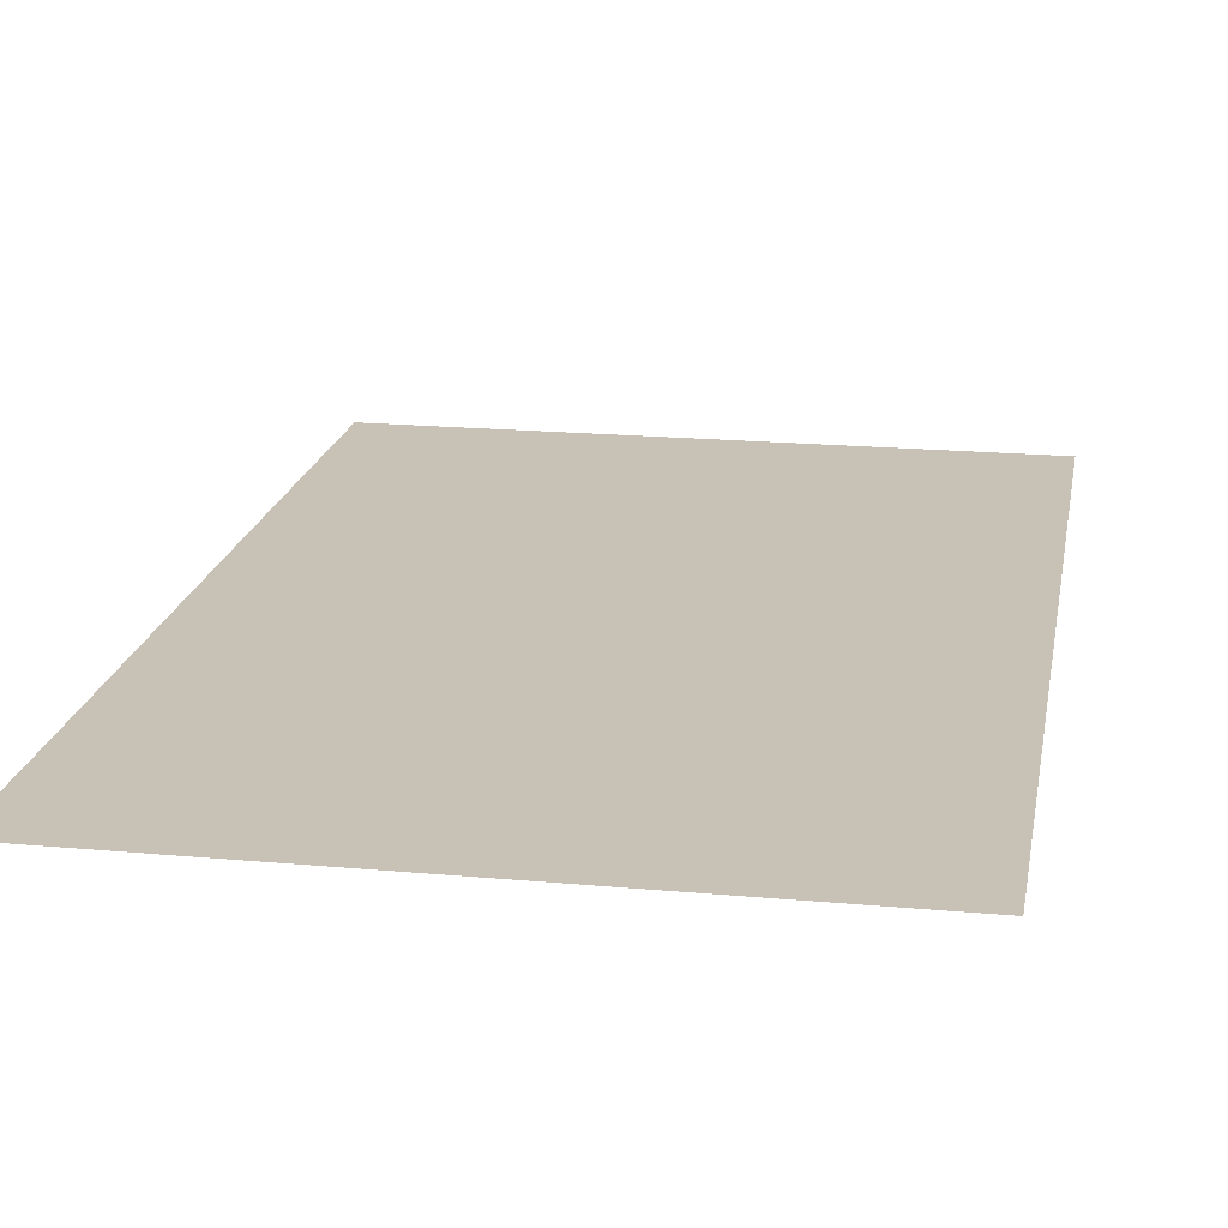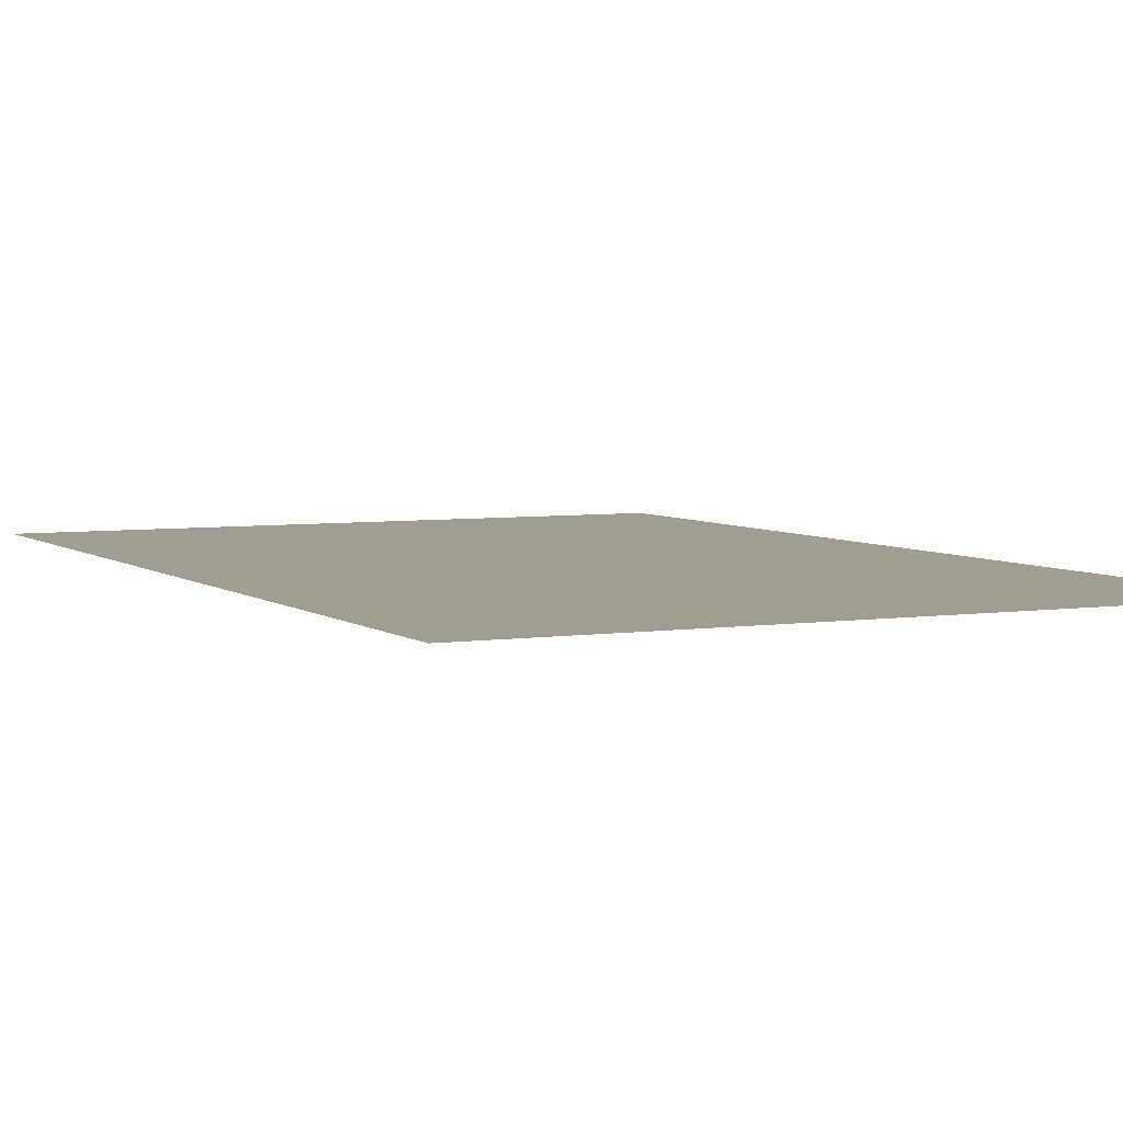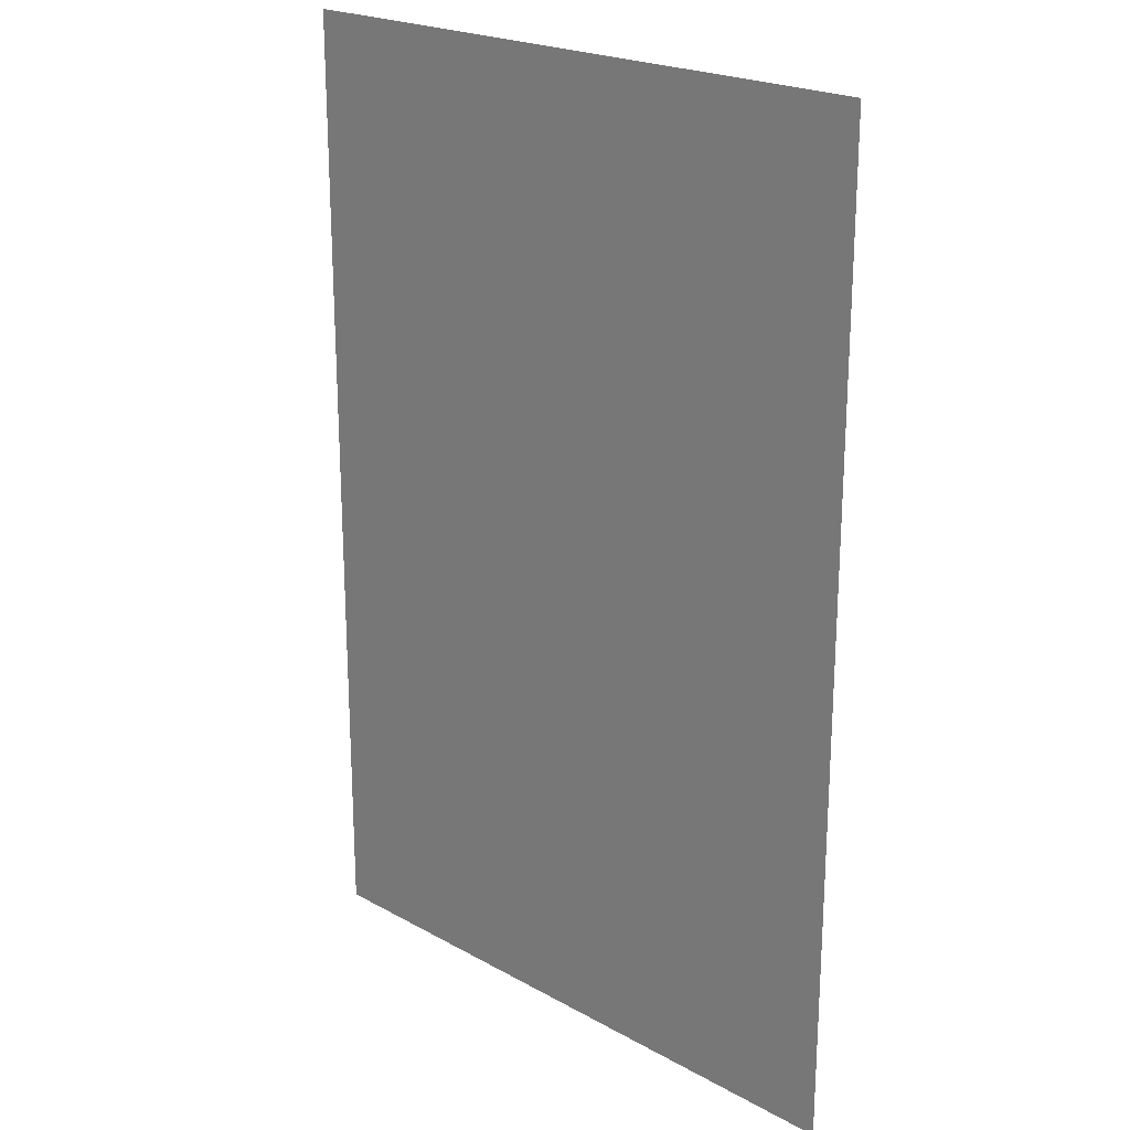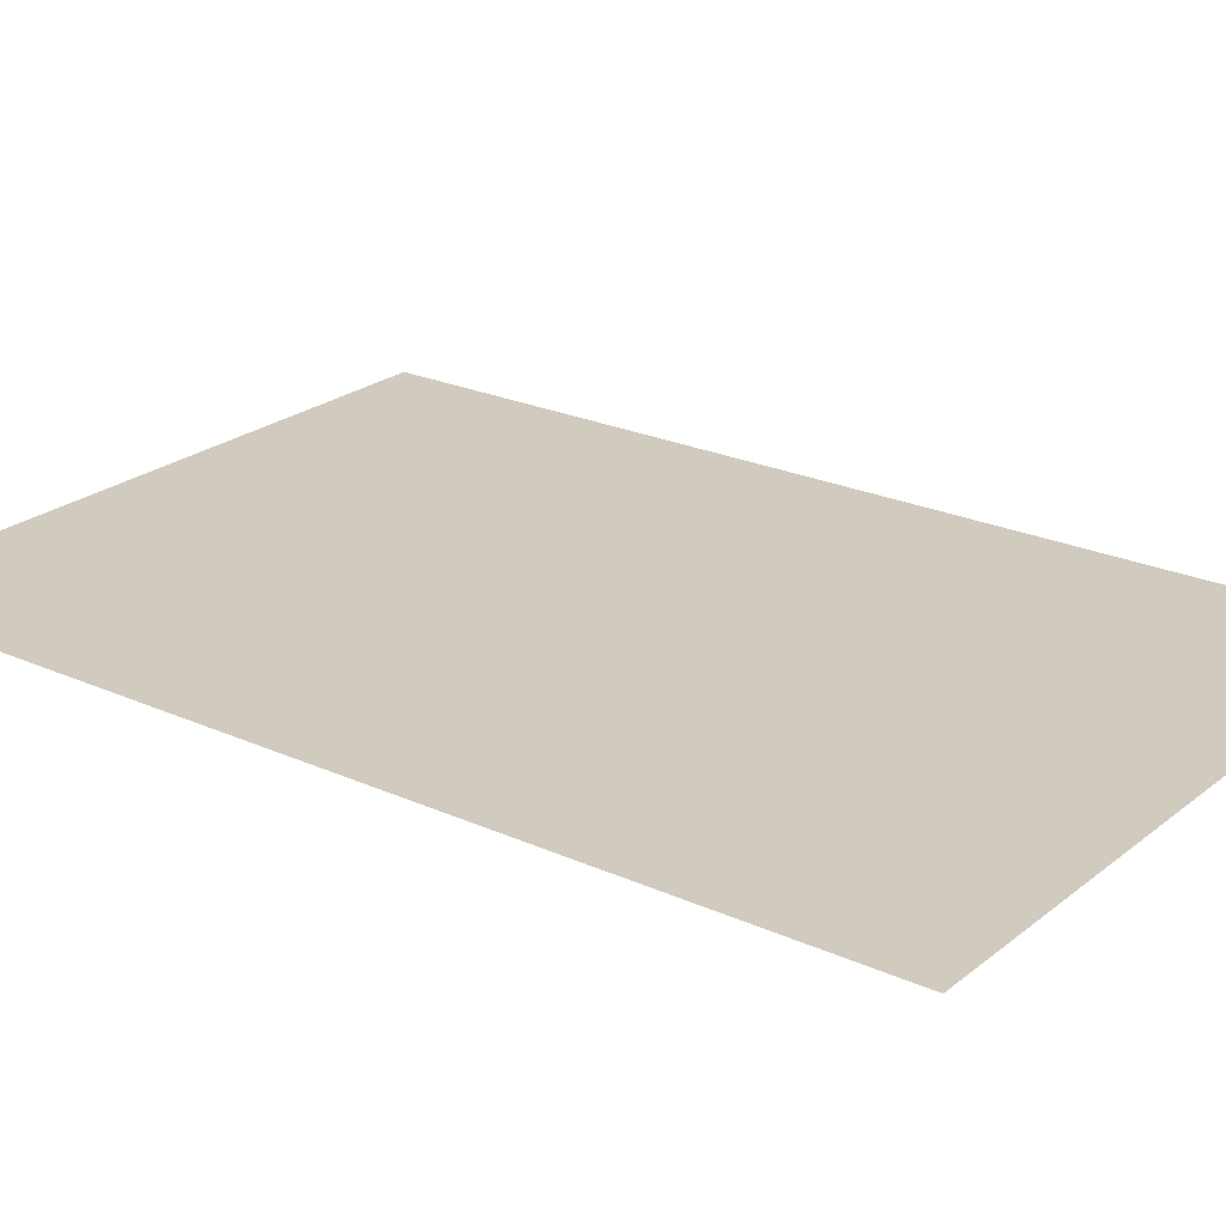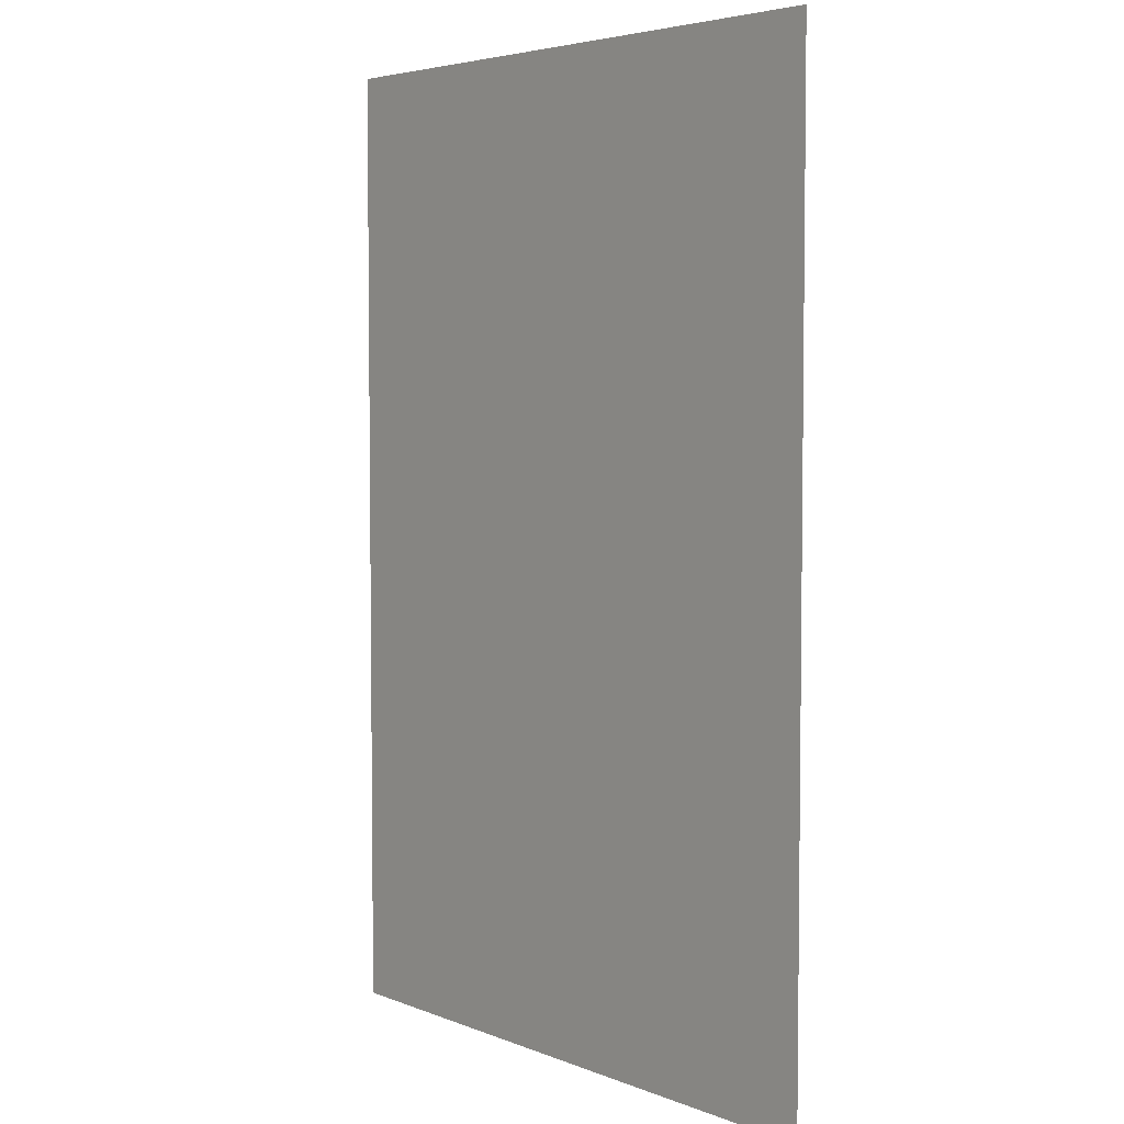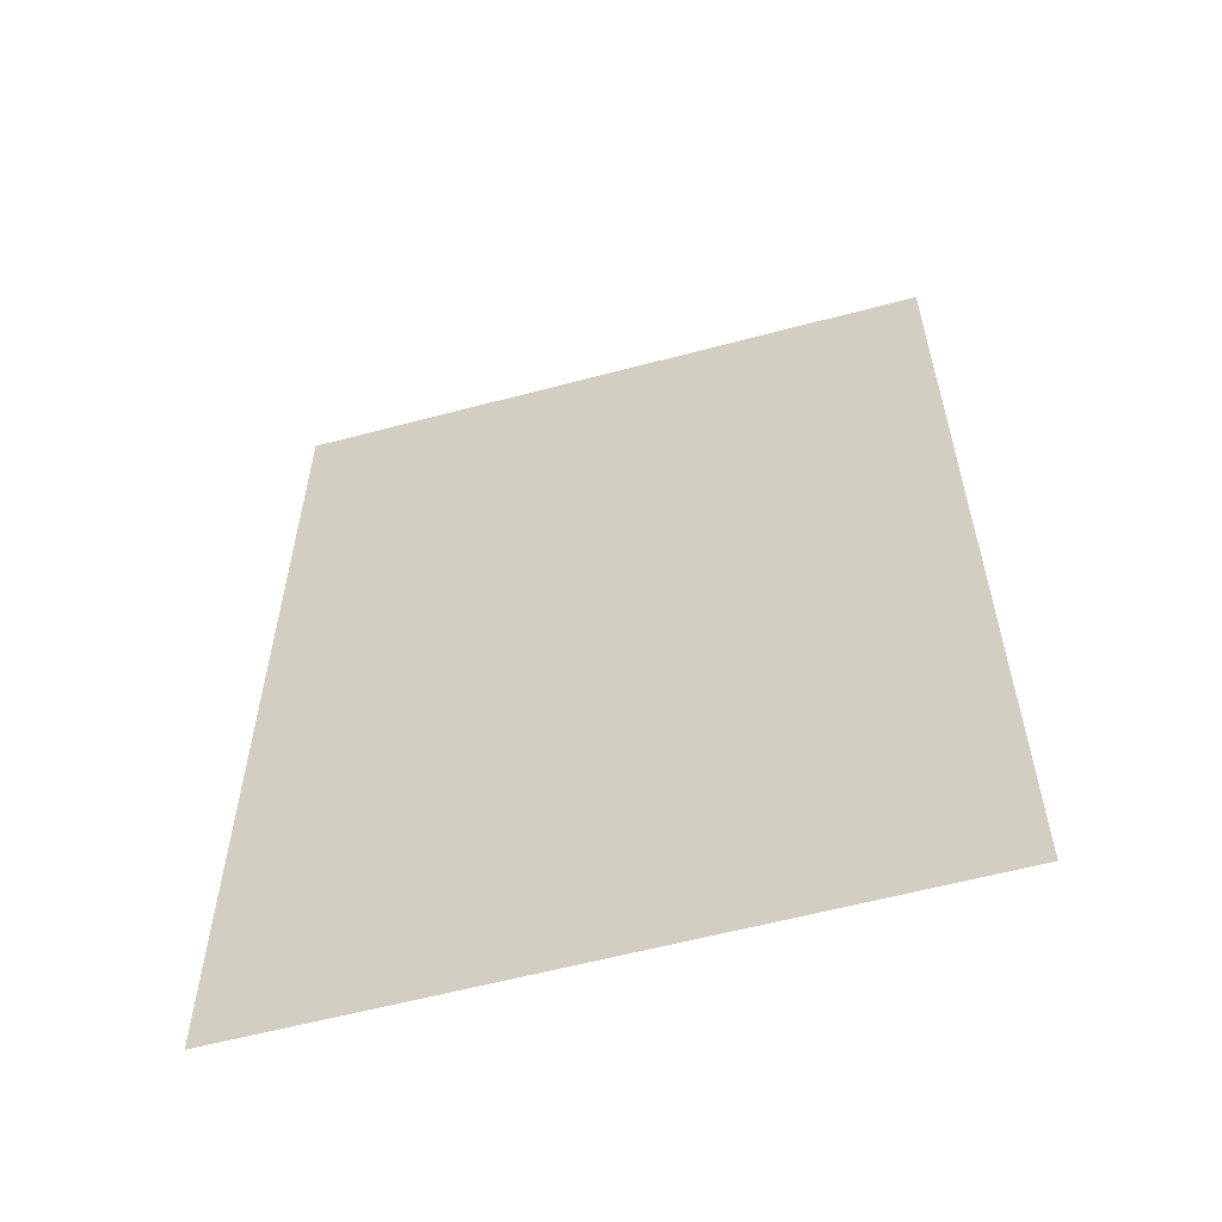
<metadata>
{"format":"obj","ext":"obj","renderer":"f3d","projection":"perspective","resolution":1024,"background":"white","views":[{"elev":19.0,"azim":9.9,"up":"+Z"},{"elev":4.9,"azim":-25.8,"up":"+Z"},{"elev":21.9,"azim":-135.9,"up":"+Y"},{"elev":23.4,"azim":127.3,"up":"+Z"},{"elev":4.6,"azim":51.1,"up":"+Y"},{"elev":-59.3,"azim":-164.7,"up":"+Y"}]}
</metadata>
<code>
v -5 -47 0
v -6 -47 0
v -6 -46 0
v -5 -46 0
v -6 -47 0
v -7 -47 0
v -7 -46 0
v -6 -46 0
v -5 -48 0
v -6 -48 0
v -6 -47 0
v -5 -47 0
v -6 -48 0
v -7 -48 0
v -7 -47 0
v -6 -47 0
v -5 -49 0
v -6 -49 0
v -6 -48 0
v -5 -48 0
v -6 -49 0
v -7 -49 0
v -7 -48 0
v -6 -48 0
g backdoor_grenade_mesh_0015
f 1 2 3 4
f 5 6 7 8
f 9 10 11 12
f 13 14 15 16
f 17 18 19 20
f 21 22 23 24

</code>
